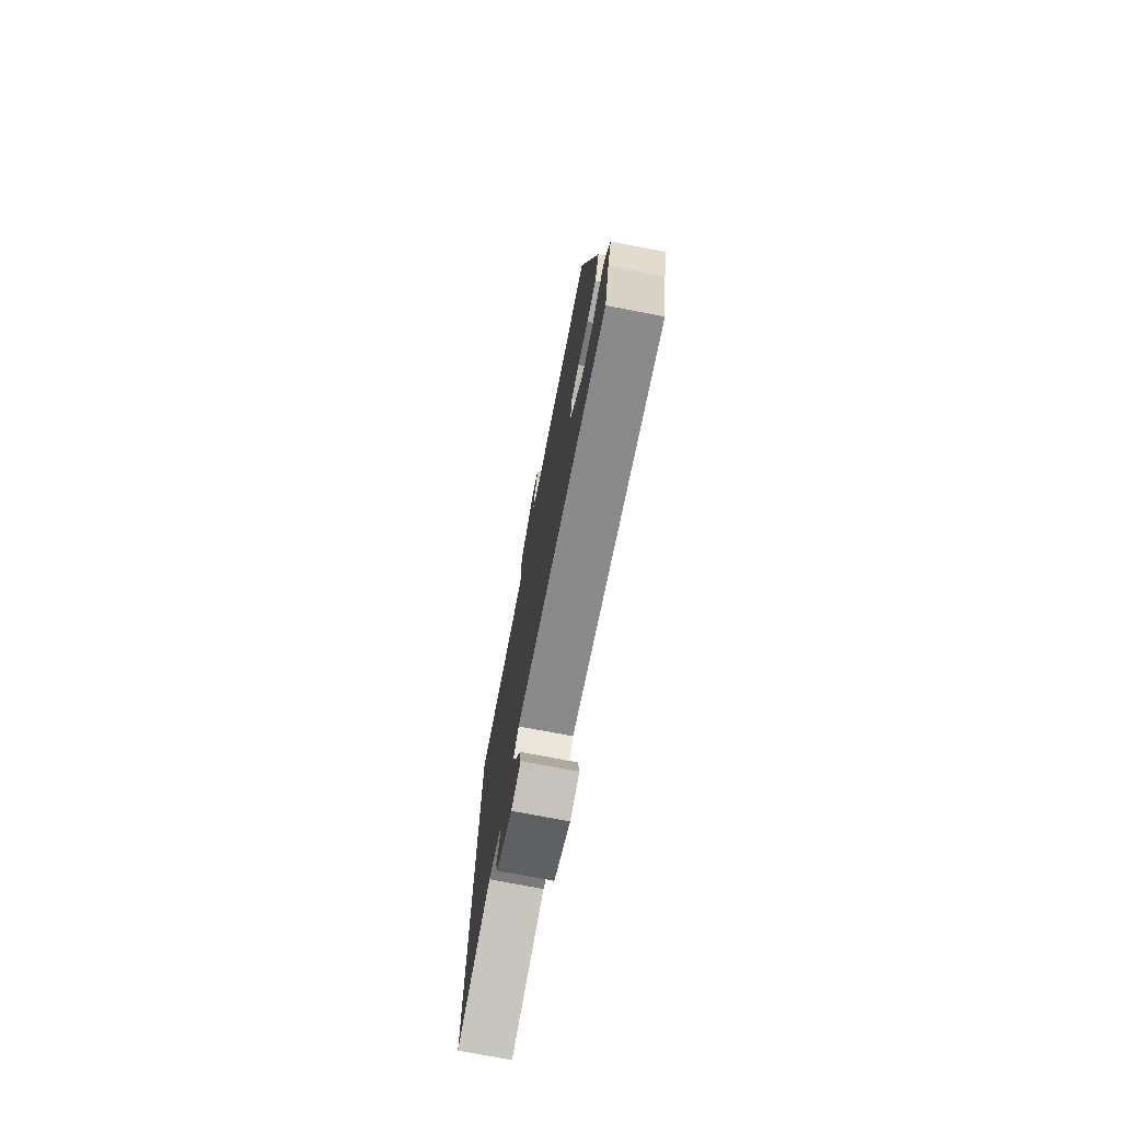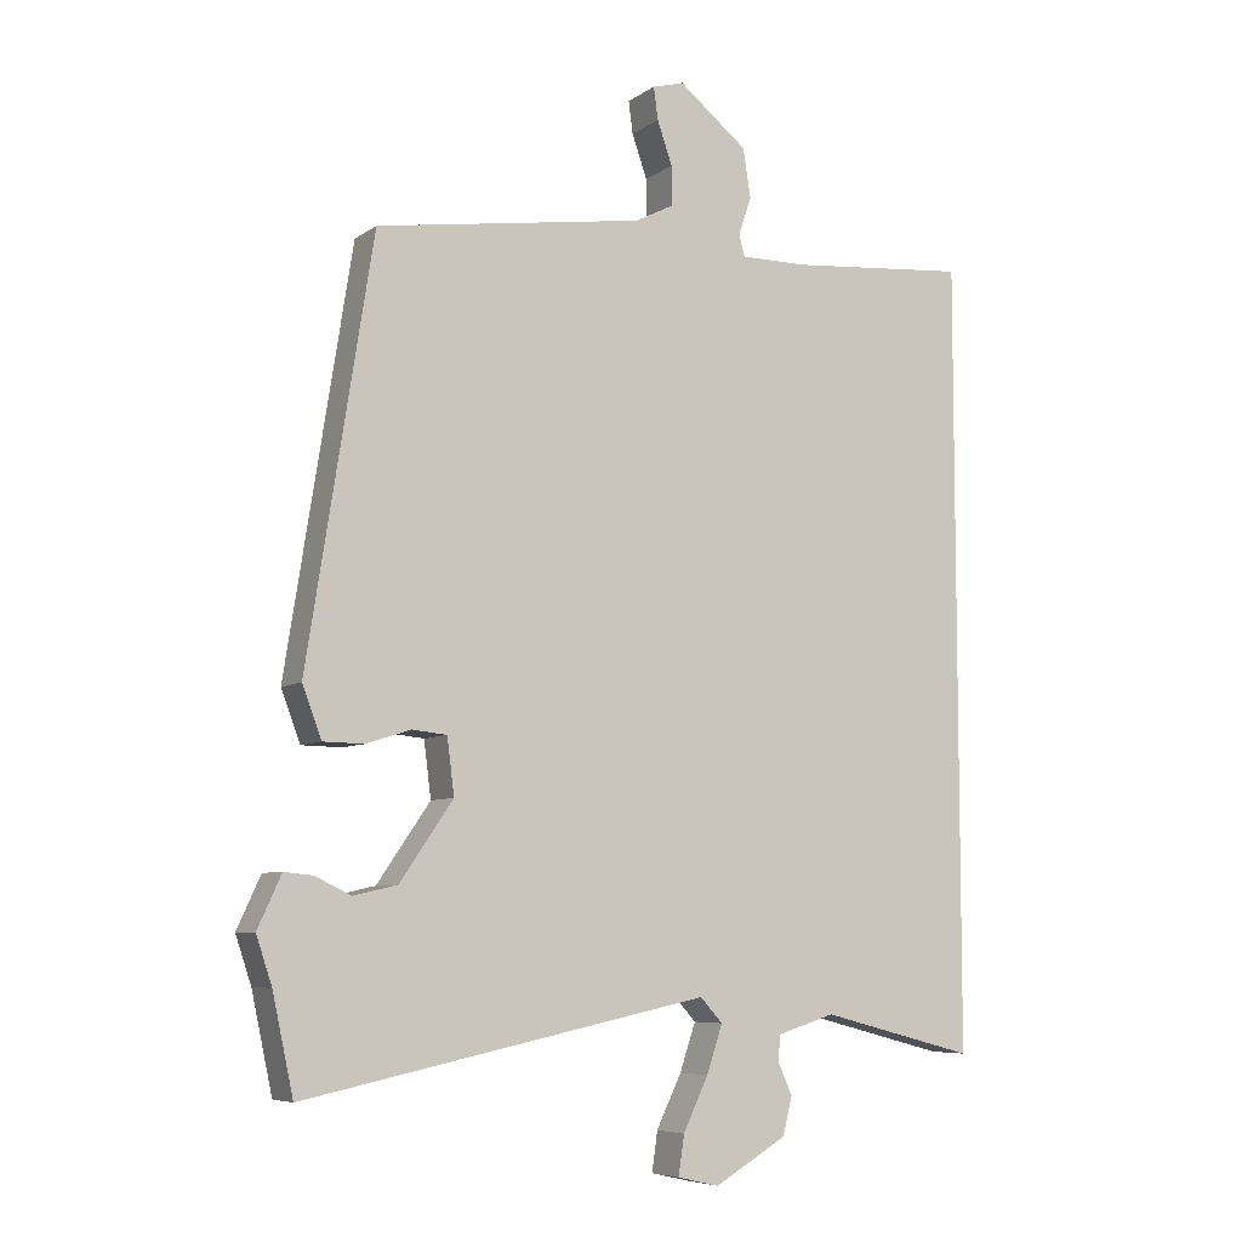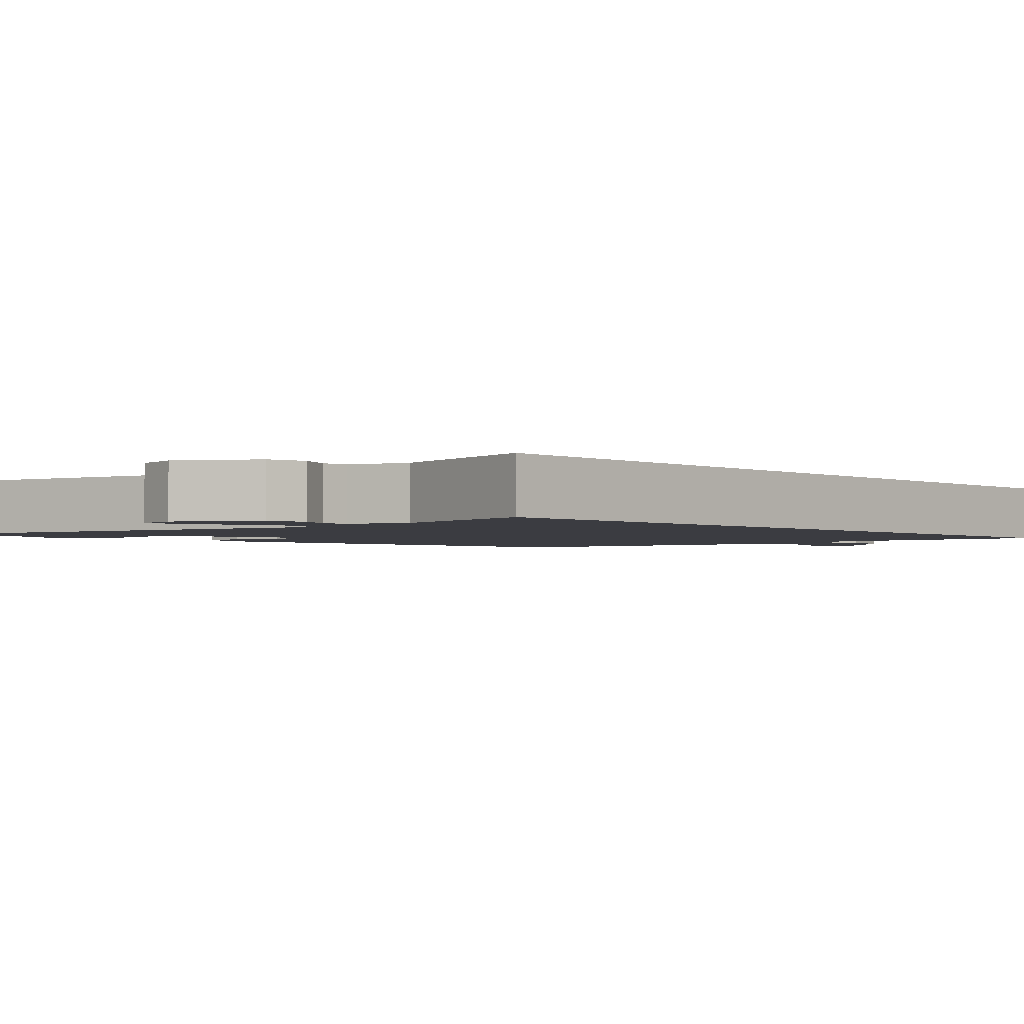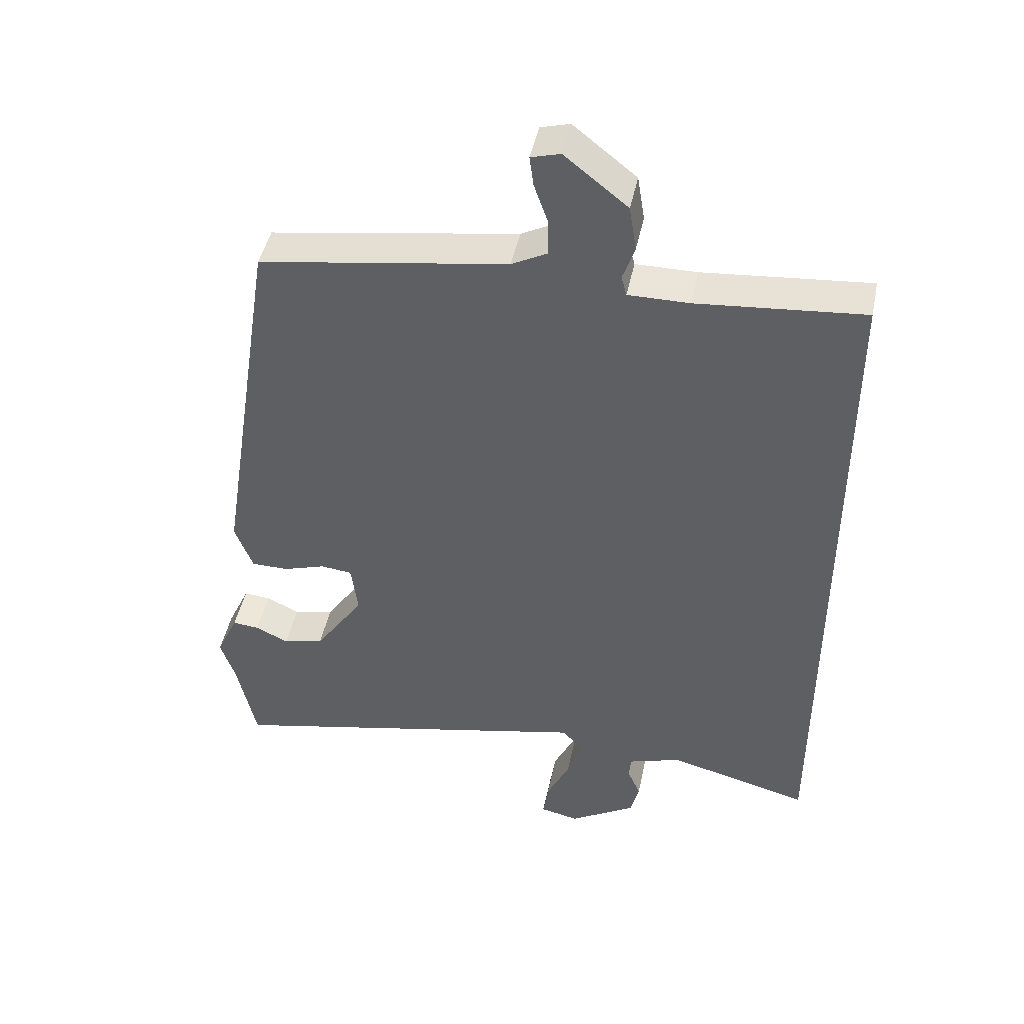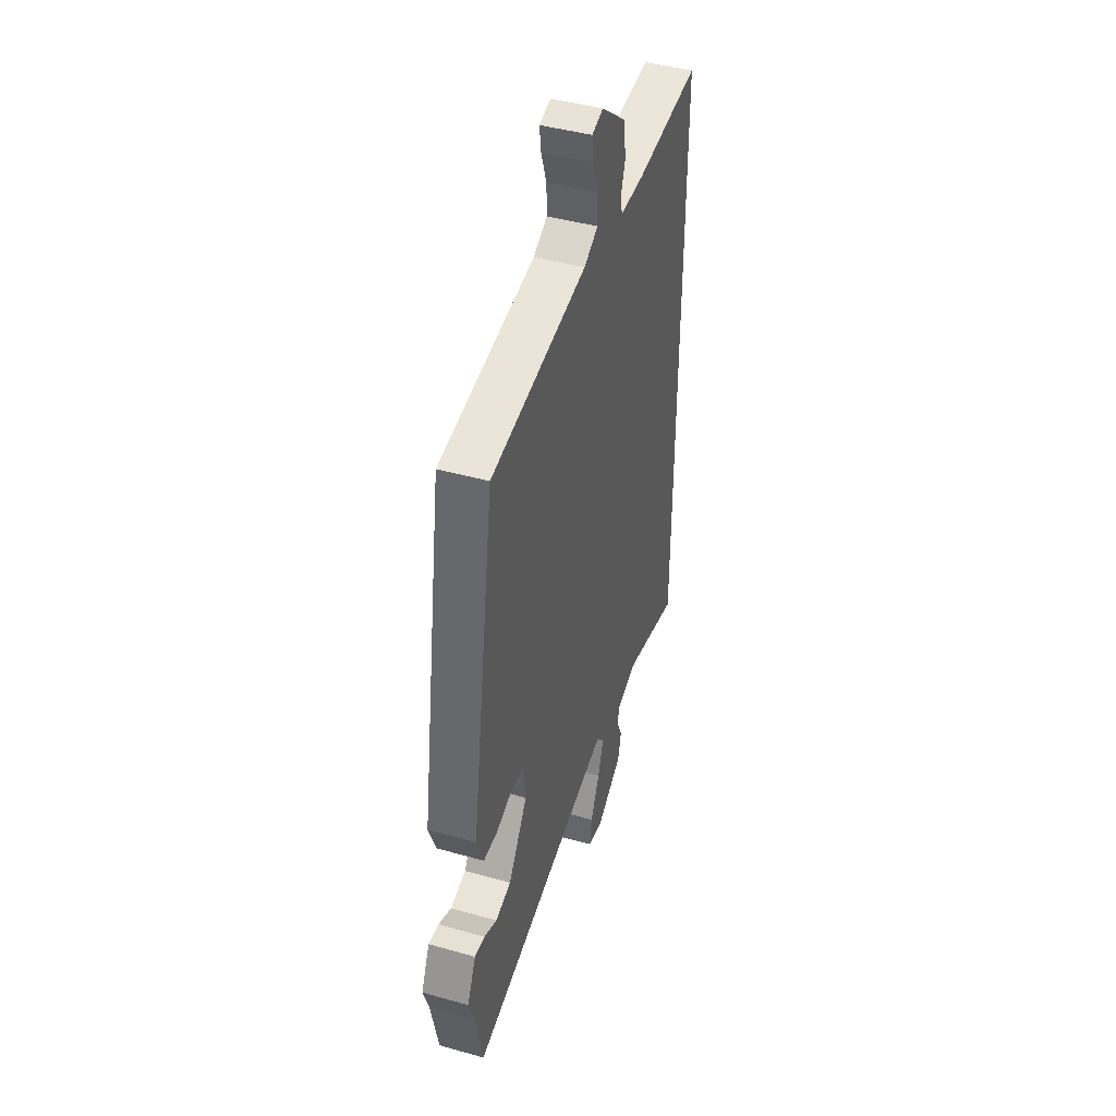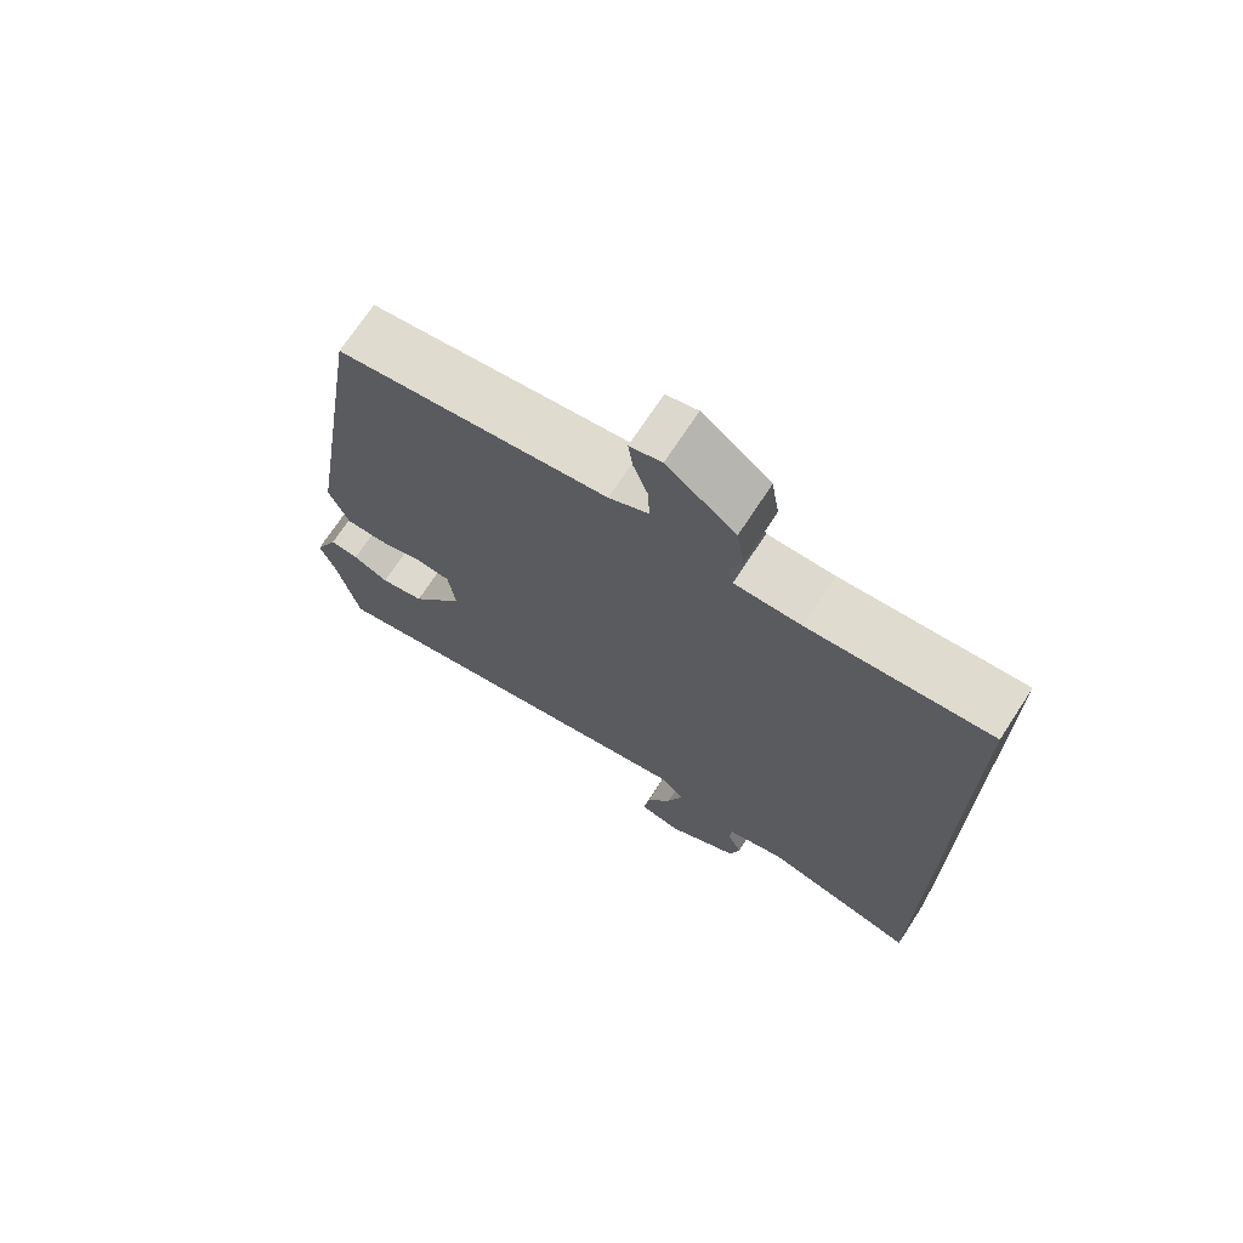
<metadata>
{"format":"obj","ext":"obj","renderer":"f3d","projection":"perspective","resolution":1024,"background":"white","views":[{"elev":-75.6,"azim":79.2,"up":"+Z"},{"elev":-6.8,"azim":151.5,"up":"+Z"},{"elev":-2.2,"azim":-138.3,"up":"+Y"},{"elev":45.3,"azim":-168.4,"up":"+Z"},{"elev":43.8,"azim":108.3,"up":"+Z"},{"elev":71.5,"azim":-146.8,"up":"+Z"}]}
</metadata>
<code>
v -0.5 0.07 0.514
v -0.25 0.07 0.493
v -0.158 0.07 0.493
v -0.15 0.07 0.523
v -0.168 0.07 0.576
v -0.157 0.07 0.644
v -0.062 0.07 0.72
v -0.018 0.07 0.708
v -0.024 0.07 0.663
v -0.045 0.07 0.603
v -0.046 0.07 0.549
v 0.008 0.07 0.521
v 0.381 0.07 0.465
v 0.472 0.07 -0.114
v 0.445 0.07 -0.185
v 0.389 0.07 -0.186
v 0.326 0.07 -0.166
v 0.278 0.07 -0.171
v 0.268 0.07 -0.249
v 0.342 0.07 -0.357
v 0.403 0.07 -0.371
v 0.453 0.07 -0.347
v 0.493 0.07 -0.343
v 0.526 0.07 -0.415
v 0.504 0.07 -0.481
v 0.475 0.07 -0.616
v -0.086 0.07 -0.498
v -0.117 0.07 -0.532
v -0.095 0.07 -0.598
v -0.06 0.07 -0.671
v -0.052 0.07 -0.726
v -0.11 0.07 -0.739
v -0.21 0.07 -0.68
v -0.223 0.07 -0.628
v -0.203 0.07 -0.583
v -0.206 0.07 -0.548
v -0.286 0.07 -0.523
v -0.5 0.07 -0.579
v -0.5 0 0.514
v -0.25 0 0.493
v -0.158 0 0.493
v -0.15 0 0.523
v -0.168 0 0.576
v -0.157 0 0.644
v -0.062 0 0.72
v -0.018 0 0.708
v -0.024 0 0.663
v -0.045 0 0.603
v -0.046 0 0.549
v 0.008 0 0.521
v 0.381 0 0.465
v 0.472 0 -0.114
v 0.445 0 -0.185
v 0.389 0 -0.186
v 0.326 0 -0.166
v 0.278 0 -0.171
v 0.268 0 -0.249
v 0.342 0 -0.357
v 0.403 0 -0.371
v 0.453 0 -0.347
v 0.493 0 -0.343
v 0.526 0 -0.415
v 0.504 0 -0.481
v 0.475 0 -0.616
v -0.086 0 -0.498
v -0.117 0 -0.532
v -0.095 0 -0.598
v -0.06 0 -0.671
v -0.052 0 -0.726
v -0.11 0 -0.739
v -0.21 0 -0.68
v -0.223 0 -0.628
v -0.203 0 -0.583
v -0.206 0 -0.548
v -0.286 0 -0.523
v -0.5 0 -0.579
f 37 38 1 2
f 36 37 2 3
f 35 36 3 4
f 33 34 35
f 32 33 35
f 31 32 35
f 30 31 35
f 29 30 35
f 28 29 35
f 27 28 35 4
f 25 26 27
f 23 24 25
f 22 23 25
f 21 22 25
f 20 21 25 27
f 19 20 27
f 18 19 27 4
f 15 16 17
f 14 15 17
f 13 14 17
f 12 13 17
f 18 4 5
f 17 18 5
f 12 17 5
f 11 12 5
f 8 9 10
f 7 8 10
f 6 7 10
f 5 6 10
f 5 10 11
f 40 39 76 75
f 41 40 75 74
f 42 41 74 73
f 73 72 71
f 73 71 70
f 73 70 69
f 73 69 68
f 73 68 67
f 73 67 66
f 42 73 66 65
f 65 64 63
f 63 62 61
f 63 61 60
f 63 60 59
f 65 63 59 58
f 65 58 57
f 42 65 57 56
f 55 54 53
f 55 53 52
f 55 52 51
f 55 51 50
f 43 42 56
f 43 56 55
f 43 55 50
f 43 50 49
f 48 47 46
f 48 46 45
f 48 45 44
f 48 44 43
f 49 48 43
f 1 39 40 2
f 2 40 41 3
f 3 41 42 4
f 4 42 43 5
f 5 43 44 6
f 6 44 45 7
f 7 45 46 8
f 8 46 47 9
f 9 47 48 10
f 10 48 49 11
f 11 49 50 12
f 12 50 51 13
f 13 51 52 14
f 14 52 53 15
f 15 53 54 16
f 16 54 55 17
f 17 55 56 18
f 18 56 57 19
f 19 57 58 20
f 20 58 59 21
f 21 59 60 22
f 22 60 61 23
f 23 61 62 24
f 24 62 63 25
f 25 63 64 26
f 26 64 65 27
f 27 65 66 28
f 28 66 67 29
f 29 67 68 30
f 30 68 69 31
f 31 69 70 32
f 32 70 71 33
f 33 71 72 34
f 34 72 73 35
f 35 73 74 36
f 36 74 75 37
f 37 75 76 38
f 38 76 39 1

</code>
